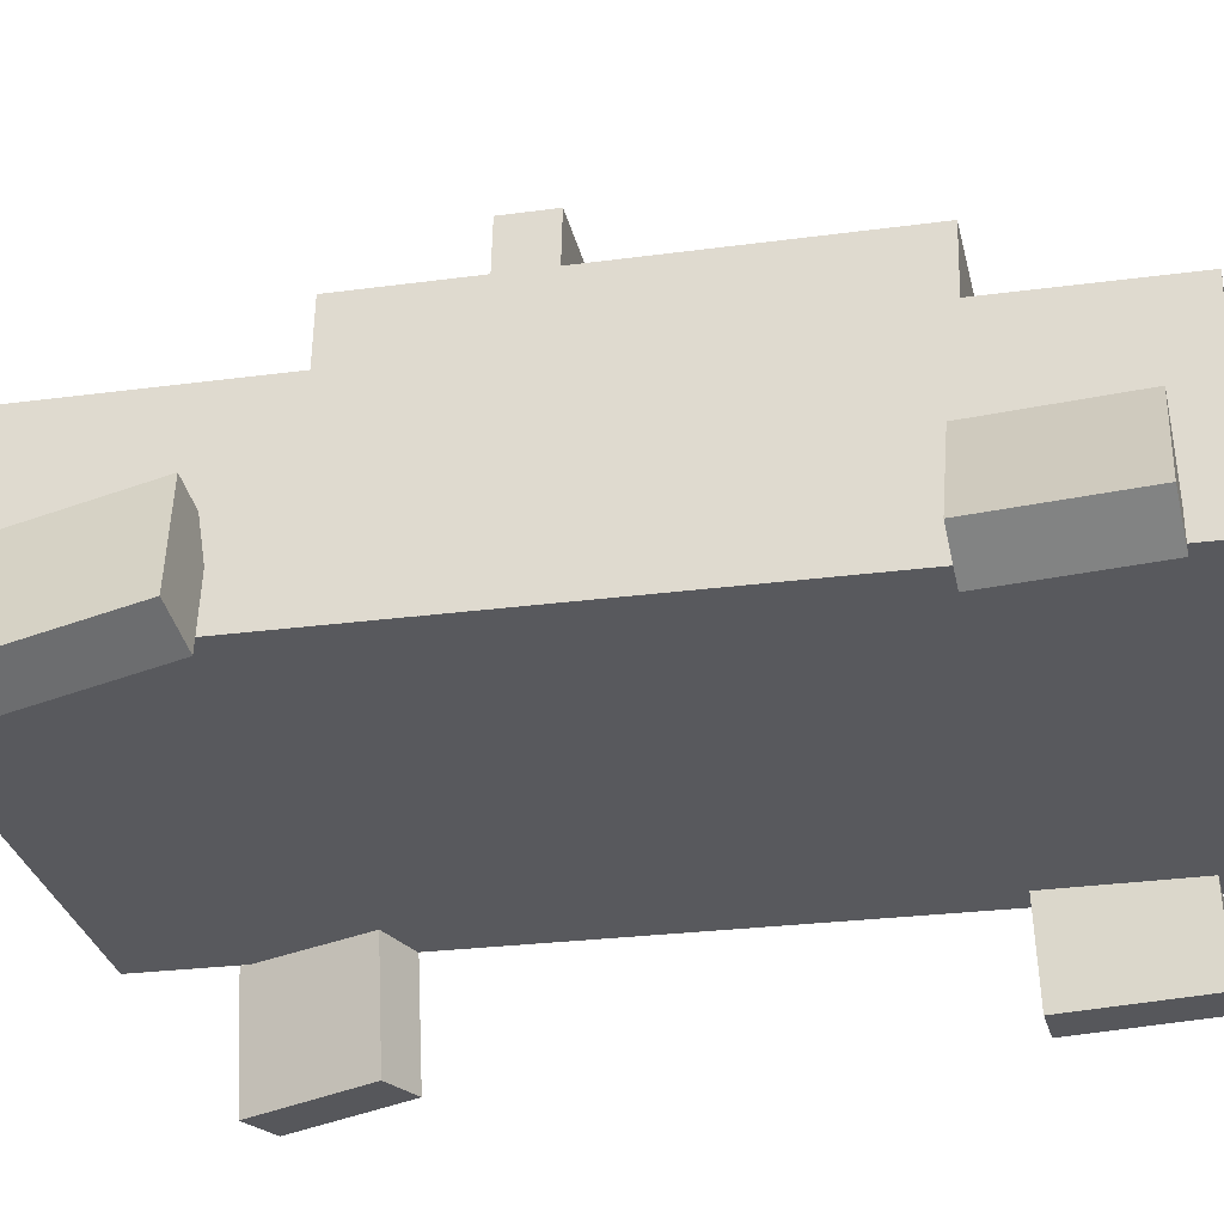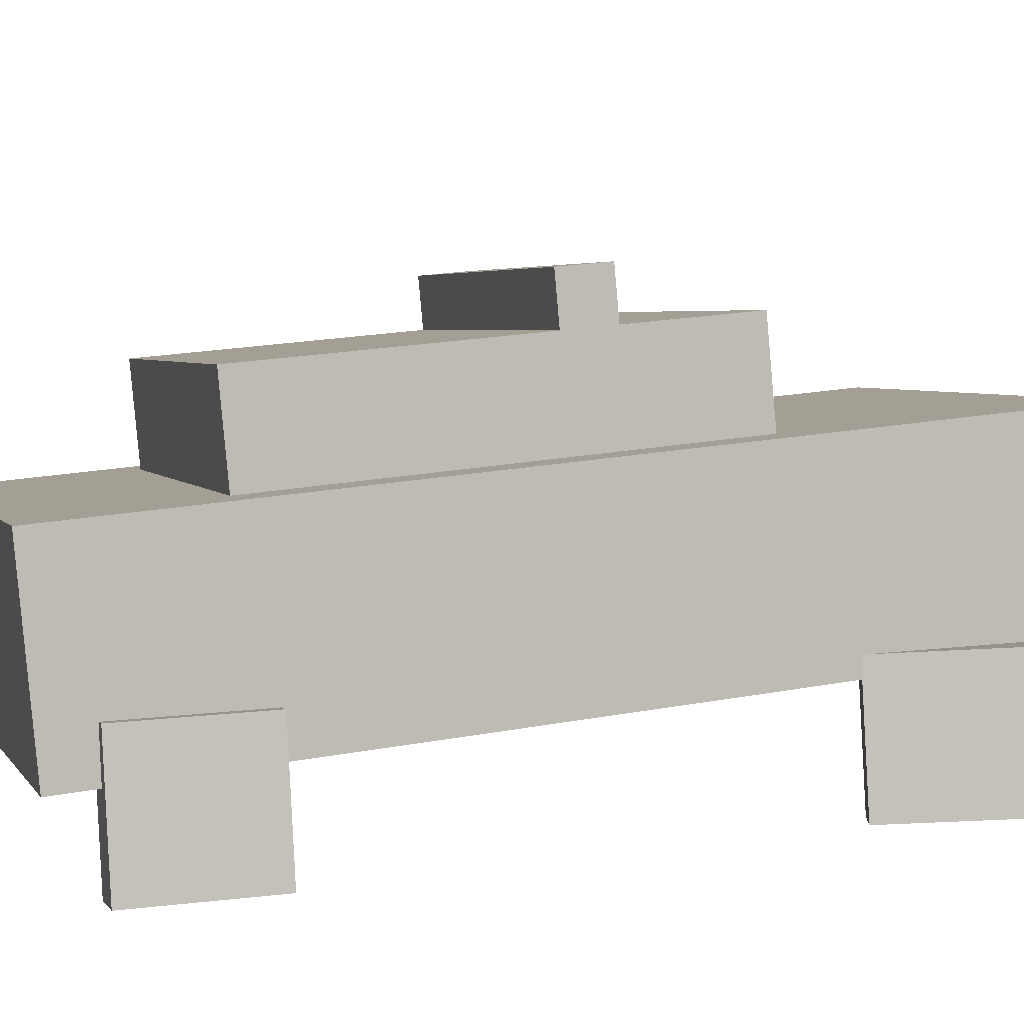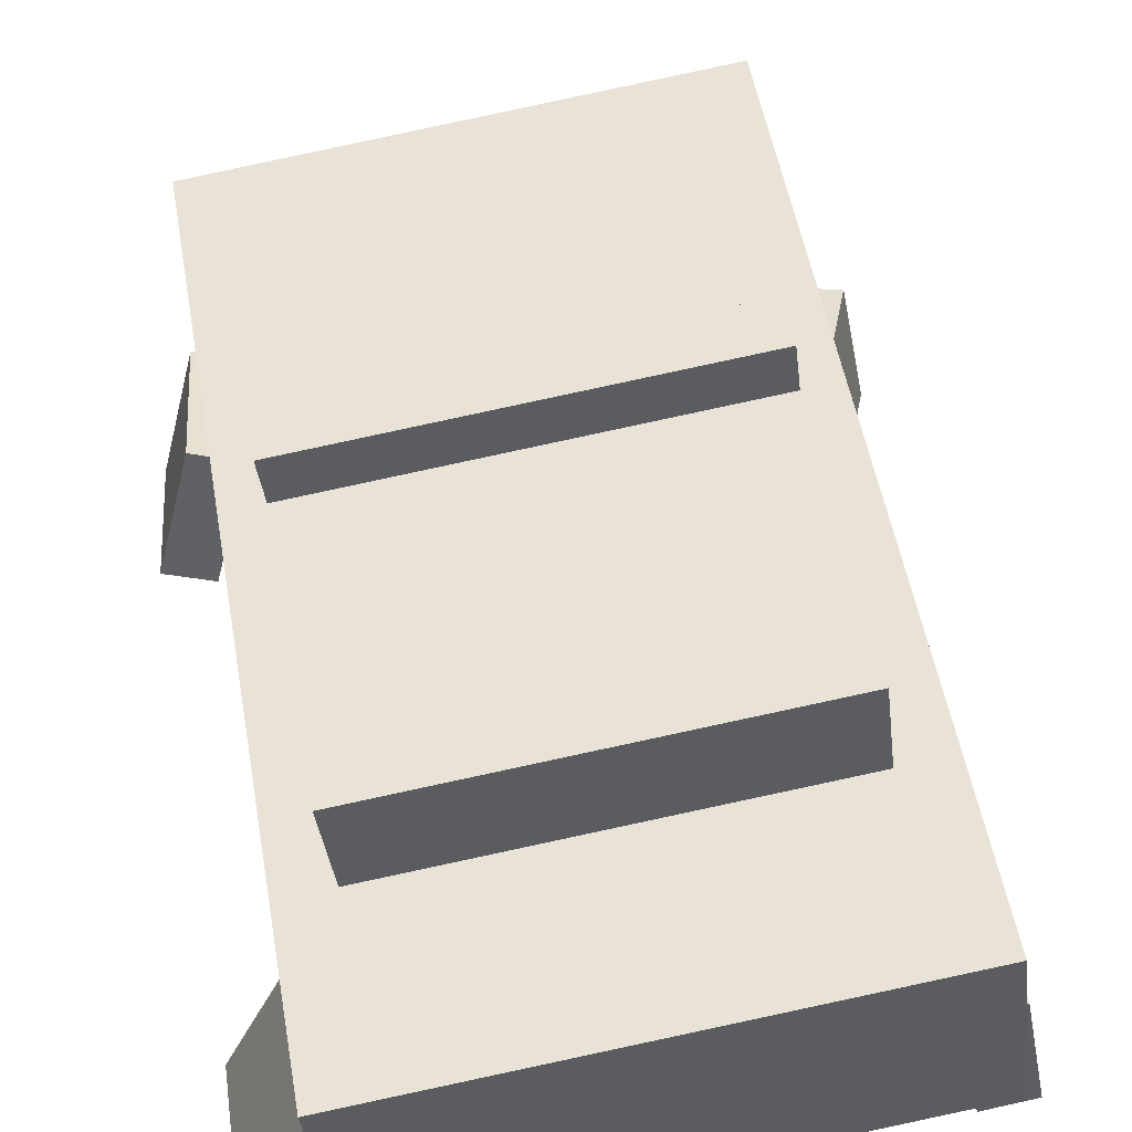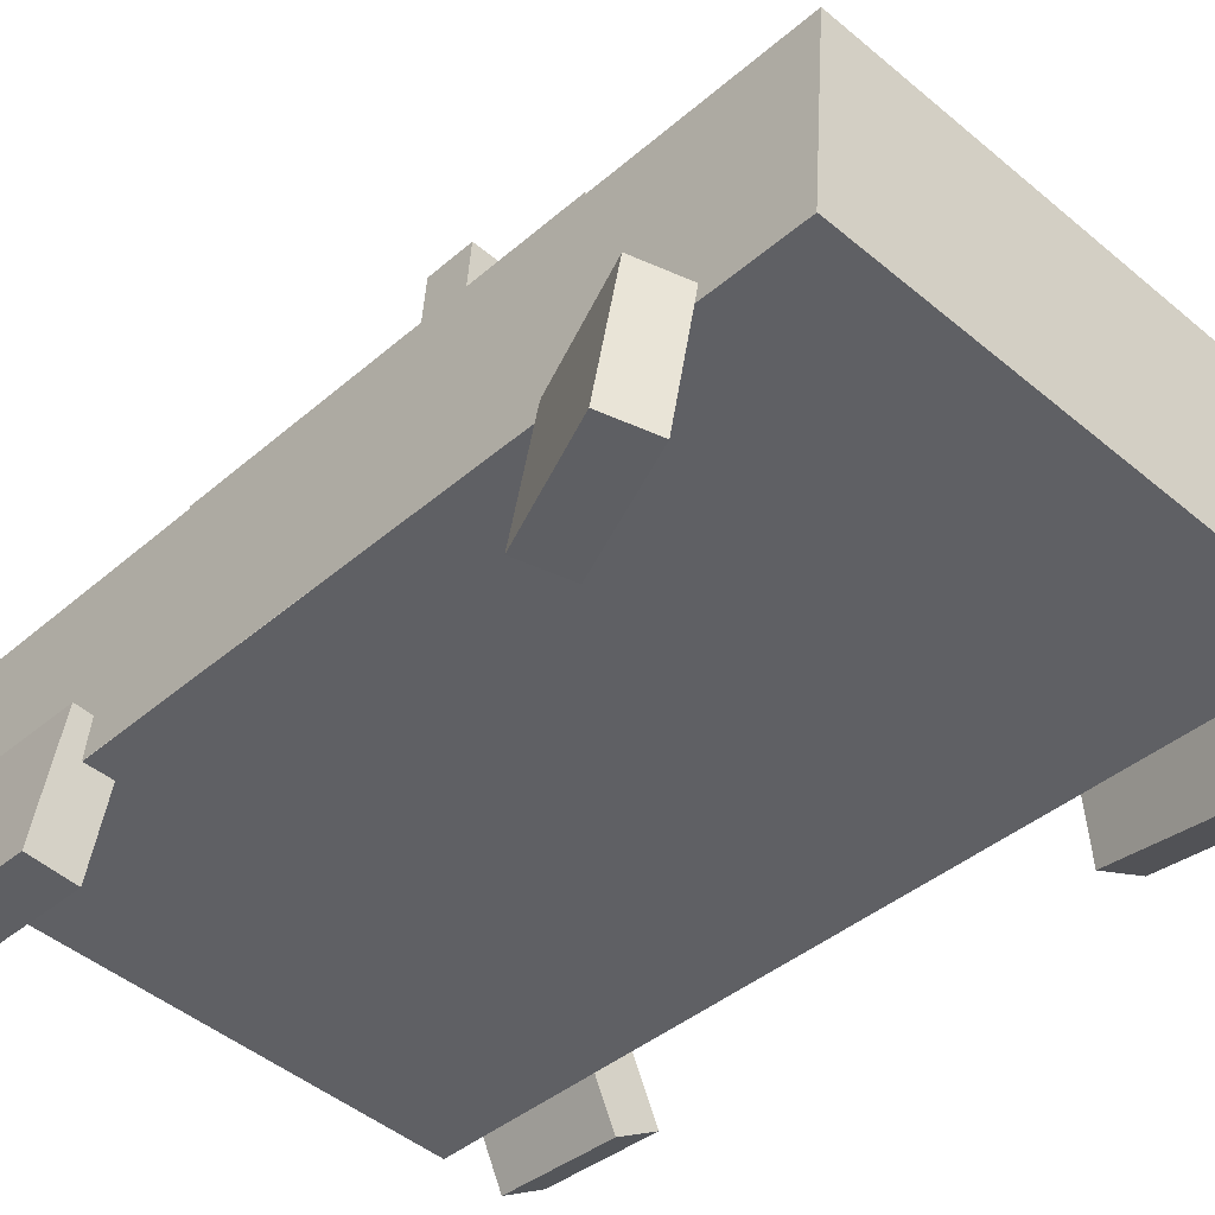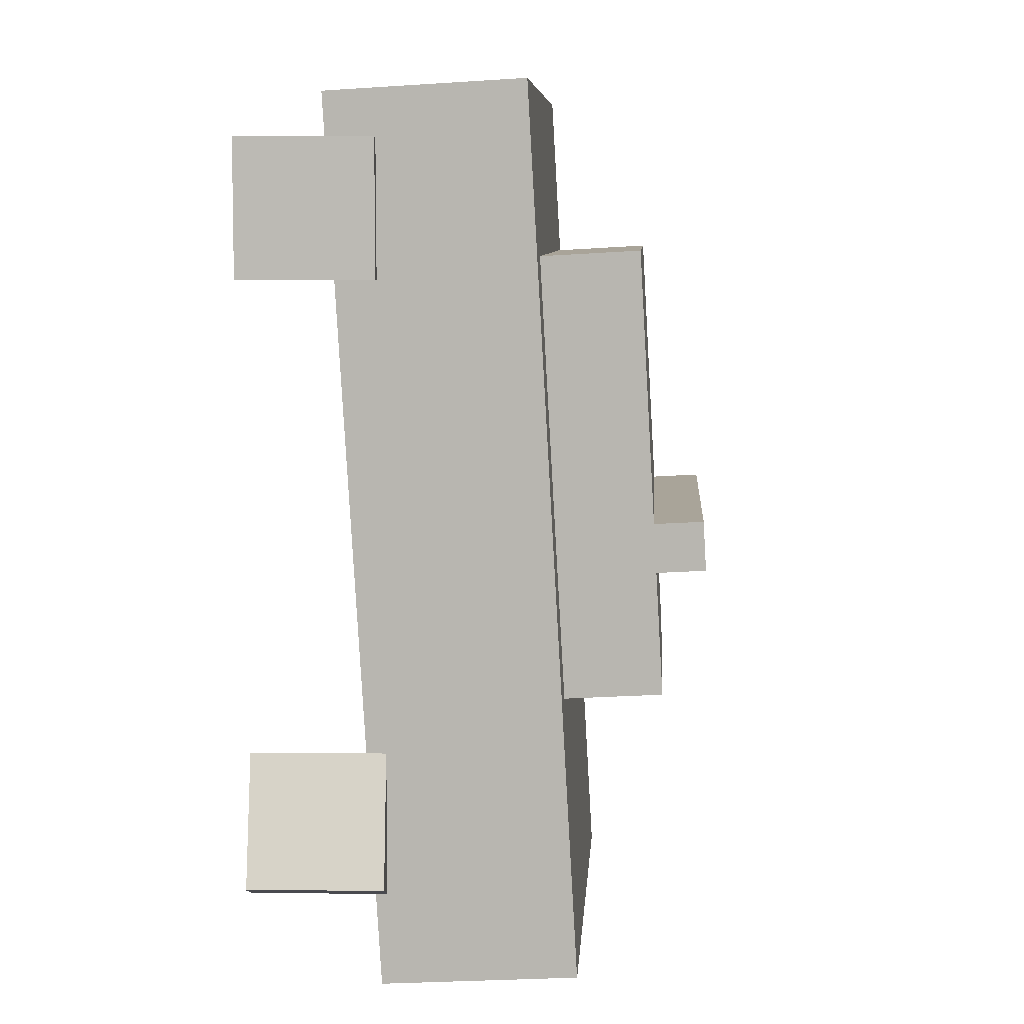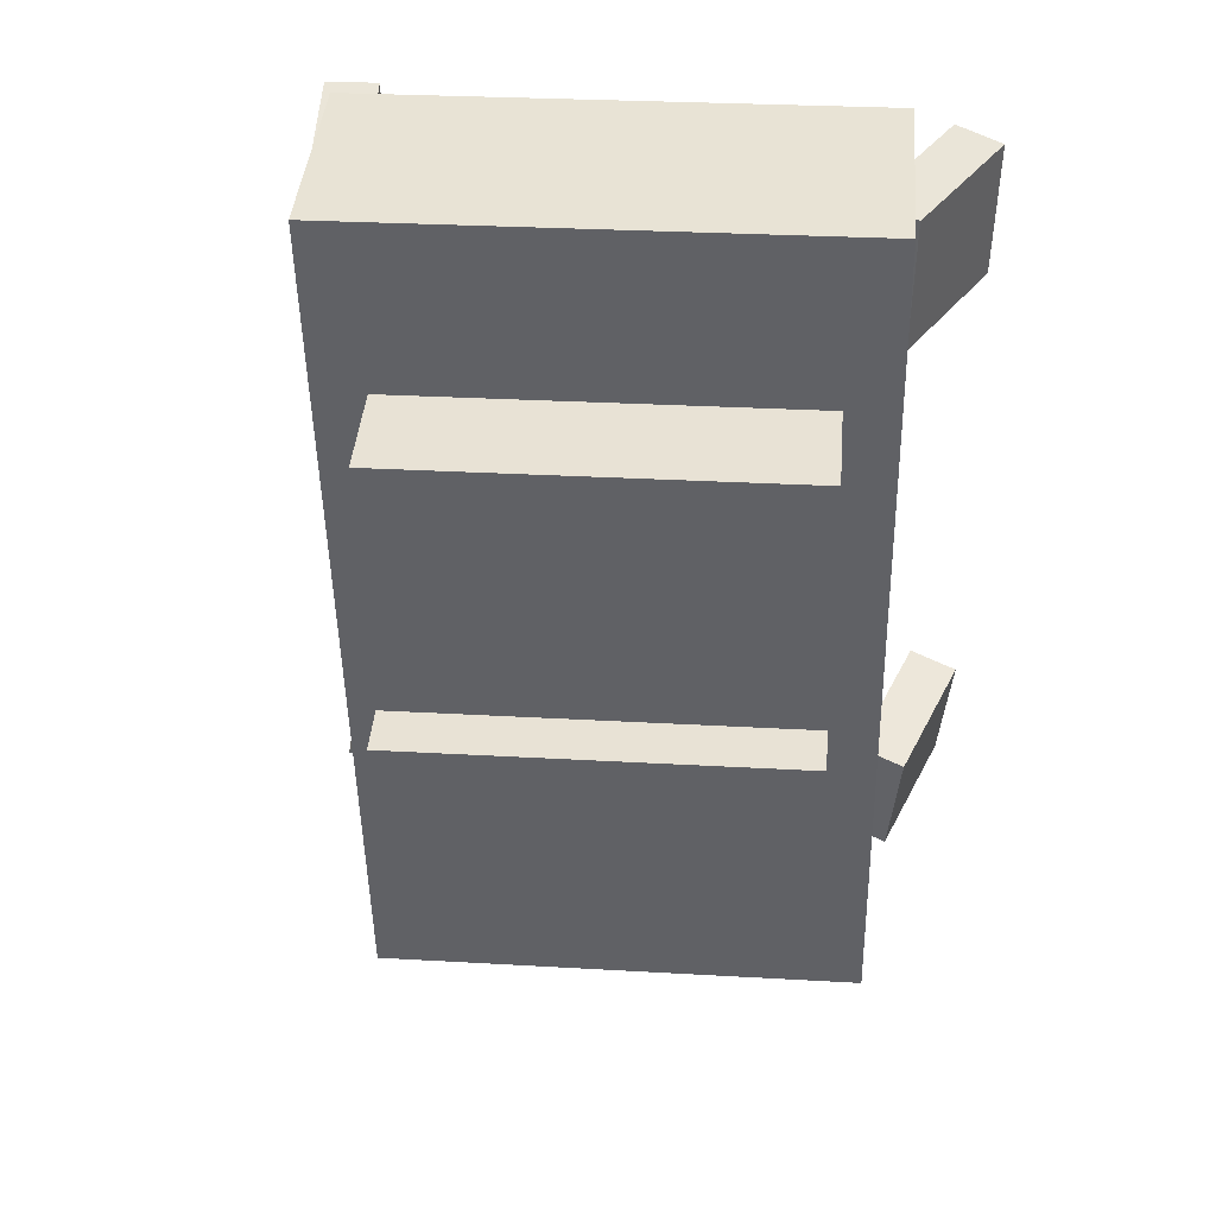
<metadata>
{"format":"obj","ext":"obj","renderer":"f3d","projection":"perspective","resolution":1024,"background":"white","views":[{"elev":-38.0,"azim":-75.8,"up":"+Y"},{"elev":11.6,"azim":73.8,"up":"+Y"},{"elev":48.7,"azim":-8.2,"up":"+Y"},{"elev":-36.2,"azim":138.4,"up":"+Y"},{"elev":6.5,"azim":101.2,"up":"+Z"},{"elev":44.8,"azim":-167.9,"up":"+Z"}]}
</metadata>
<code>
g royale_car_police_01_mesh_lod00_A
v -1.156 1.339 -0.8804
v -1.447 1.38 -2.269
v 1.038 1.702 -2.328
v -1.088 1.221 1.372
v -1.31 1.144 2.236
v 0.9007 1.478 1.325
v 0.8322 1.596 -0.9274
v 1.175 1.466 2.177
v 1.165 0.7084 -2.384
v 1.038 1.702 -2.328
v -1.447 1.38 -2.269
v -1.32 0.3871 -2.325
v -1.184 0.151 2.18
v -1.31 1.144 2.236
v 1.175 1.466 2.177
v 1.302 0.4724 2.121
v 0.9007 1.478 1.325
v 0.8372 1.975 1.353
v 0.7954 2.047 -0.01959
v 0.7878 2.06 -0.2698
v 0.7637 2.295 -0.005621
v 0.7561 2.308 -0.2559
v 0.8322 1.596 -0.9274
v 0.7687 2.093 -0.8995
v 0.8372 1.975 1.353
v 0.9007 1.478 1.325
v -1.088 1.221 1.372
v -1.151 1.718 1.4
v -1.193 1.79 0.02743
v -1.151 1.718 1.4
v -1.088 1.221 1.372
v -1.201 1.803 -0.2228
v -1.225 2.038 0.0414
v -1.233 2.051 -0.2089
v -1.156 1.339 -0.8804
v -1.22 1.836 -0.8525
v -1.22 1.836 -0.8525
v -1.156 1.339 -0.8804
v 0.8322 1.596 -0.9274
v 0.7687 2.093 -0.8995
v 0.7954 2.047 -0.01959
v 0.8372 1.975 1.353
v -1.151 1.718 1.4
v -1.193 1.79 0.02743
v -1.201 1.803 -0.2228
v -1.22 1.836 -0.8525
v 0.7687 2.093 -0.8995
v 0.7878 2.06 -0.2698
v -1.193 1.79 0.02743
v -1.225 2.038 0.0414
v 0.7637 2.295 -0.005621
v 0.7954 2.047 -0.01959
v 0.7878 2.06 -0.2698
v 0.7561 2.308 -0.2559
v -1.233 2.051 -0.2089
v -1.201 1.803 -0.2228
v 0.7637 2.295 -0.005621
v -1.225 2.038 0.0414
v -1.233 2.051 -0.2089
v 0.7561 2.308 -0.2559
v -1.184 0.151 2.18
v 1.302 0.4724 2.121
v 1.164 0.7083 -2.385
v -1.322 0.3869 -2.325
v -1.184 0.151 2.18
v -1.32 0.3871 -2.325
v -1.447 1.38 -2.269
v -1.31 1.144 2.236
v 1.165 0.7084 -2.384
v 1.302 0.4724 2.121
v 1.175 1.466 2.177
v 1.038 1.702 -2.328
v -1.507 0.8462 -1.178
v -1.266 0.7845 -1.151
v -1.441 0.1228 -1.089
v -1.683 0.1845 -1.115
v -1.266 0.7845 -1.151
v -1.212 0.7057 -1.832
v -1.388 0.04399 -1.77
v -1.441 0.1228 -1.089
v -1.212 0.7057 -1.832
v -1.454 0.7674 -1.859
v -1.629 0.1057 -1.796
v -1.388 0.04399 -1.77
v -1.629 0.1057 -1.796
v -1.683 0.1845 -1.115
v -1.441 0.1228 -1.089
v -1.388 0.04399 -1.77
v -1.683 0.1845 -1.115
v -1.629 0.1057 -1.796
v -1.454 0.7674 -1.859
v -1.507 0.8462 -1.178
v -1.295 0.7096 2.01
v -1.067 0.6057 2.01
v -1.351 -0.02004 2.01
v -1.58 0.0838 2.01
v -1.067 0.6057 2.01
v -1.066 0.6056 1.323
v -1.351 -0.02015 1.323
v -1.351 -0.02004 2.01
v -1.066 0.6056 1.323
v -1.295 0.7094 1.323
v -1.579 0.08369 1.323
v -1.351 -0.02015 1.323
v -1.579 0.08369 1.323
v -1.58 0.0838 2.01
v -1.351 -0.02004 2.01
v -1.351 -0.02015 1.323
v -1.58 0.0838 2.01
v -1.579 0.08369 1.323
v -1.295 0.7094 1.323
v -1.295 0.7096 2.01
v 1.339 0.7454 1.209
v 1.093 0.6986 1.209
v 1.221 0.02318 1.209
v 1.468 0.07001 1.209
v 1.093 0.6986 1.209
v 1.093 0.6985 1.897
v 1.221 0.02313 1.897
v 1.221 0.02318 1.209
v 1.093 0.6985 1.897
v 1.339 0.7454 1.897
v 1.467 0.06996 1.897
v 1.221 0.02313 1.897
v 1.467 0.06996 1.897
v 1.468 0.07001 1.209
v 1.221 0.02318 1.209
v 1.221 0.02313 1.897
v 1.468 0.07001 1.209
v 1.467 0.06996 1.897
v 1.339 0.7454 1.897
v 1.339 0.7454 1.209
v 1.418 0.7888 -1.814
v 1.187 0.7448 -1.9
v 1.315 0.06942 -1.9
v 1.546 0.1134 -1.814
v 1.187 0.7448 -1.9
v 0.9554 0.7008 -1.254
v 1.084 0.02545 -1.254
v 1.315 0.06942 -1.9
v 0.9554 0.7008 -1.254
v 1.187 0.7448 -1.168
v 1.315 0.06945 -1.168
v 1.084 0.02545 -1.254
v 1.315 0.06945 -1.168
v 1.546 0.1134 -1.814
v 1.315 0.06942 -1.9
v 1.084 0.02545 -1.254
v 1.546 0.1134 -1.814
v 1.315 0.06945 -1.168
v 1.187 0.7448 -1.168
v 1.418 0.7888 -1.814
v -1.454 0.7674 -1.859
v -1.266 0.7845 -1.151
v -1.507 0.8462 -1.178
v -1.212 0.7057 -1.832
v -1.295 0.7094 1.323
v -1.067 0.6057 2.01
v -1.295 0.7096 2.01
v -1.066 0.6056 1.323
v 1.339 0.7454 1.897
v 1.093 0.6986 1.209
v 1.339 0.7454 1.209
v 1.093 0.6985 1.897
v 1.187 0.7448 -1.168
v 1.187 0.7448 -1.9
v 1.418 0.7888 -1.814
v 0.9554 0.7008 -1.254
g royale_car_police_01_mesh_lod00_A_0
f 3 2 1
f 1 2 4
f 2 5 4
f 5 6 4
f 1 7 3
f 7 6 8
f 3 7 8
f 6 5 8
f 11 10 9
f 9 12 11
f 15 14 13
f 13 16 15
f 19 18 17
f 17 20 19
f 20 21 19
f 20 22 21
f 17 23 20
f 23 24 20
f 27 26 25
f 25 28 27
f 31 30 29
f 29 32 31
f 29 33 32
f 33 34 32
f 32 35 31
f 32 36 35
f 39 38 37
f 37 40 39
f 43 42 41
f 41 44 43
f 47 46 45
f 45 48 47
f 51 50 49
f 49 52 51
f 55 54 53
f 53 56 55
f 59 58 57
f 57 60 59
f 63 62 61
f 61 64 63
f 67 66 65
f 68 67 65
f 71 70 69
f 72 71 69
f 75 74 73
f 73 76 75
f 79 78 77
f 77 80 79
f 83 82 81
f 81 84 83
f 87 86 85
f 85 88 87
f 91 90 89
f 91 89 92
f 95 94 93
f 93 96 95
f 99 98 97
f 97 100 99
f 103 102 101
f 101 104 103
f 107 106 105
f 105 108 107
f 111 110 109
f 111 109 112
f 115 114 113
f 113 116 115
f 119 118 117
f 117 120 119
f 123 122 121
f 121 124 123
f 127 126 125
f 125 128 127
f 131 130 129
f 131 129 132
f 135 134 133
f 133 136 135
f 139 138 137
f 137 140 139
f 143 142 141
f 141 144 143
f 147 146 145
f 145 148 147
f 151 150 149
f 151 149 152
f 155 154 153
f 156 153 154
f 159 158 157
f 160 157 158
f 163 162 161
f 164 161 162
f 167 166 165
f 168 165 166

</code>
